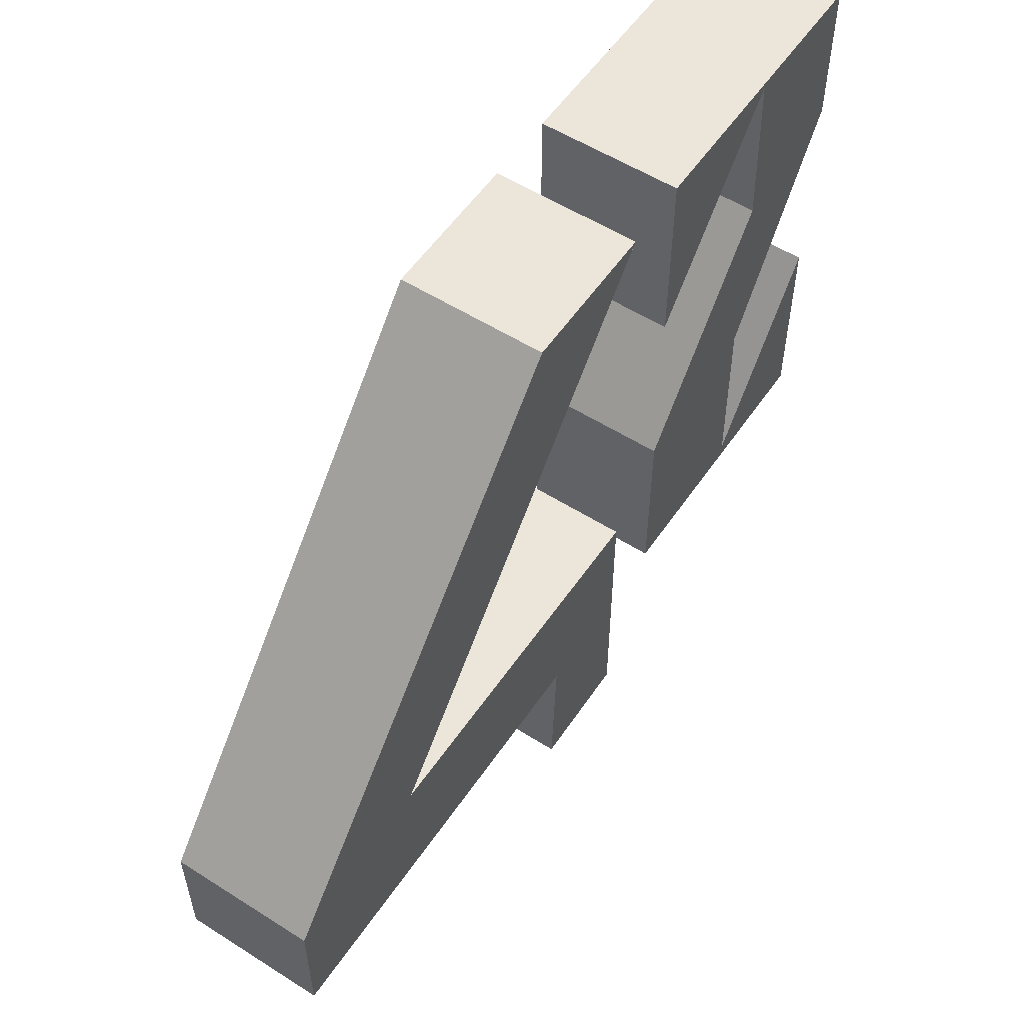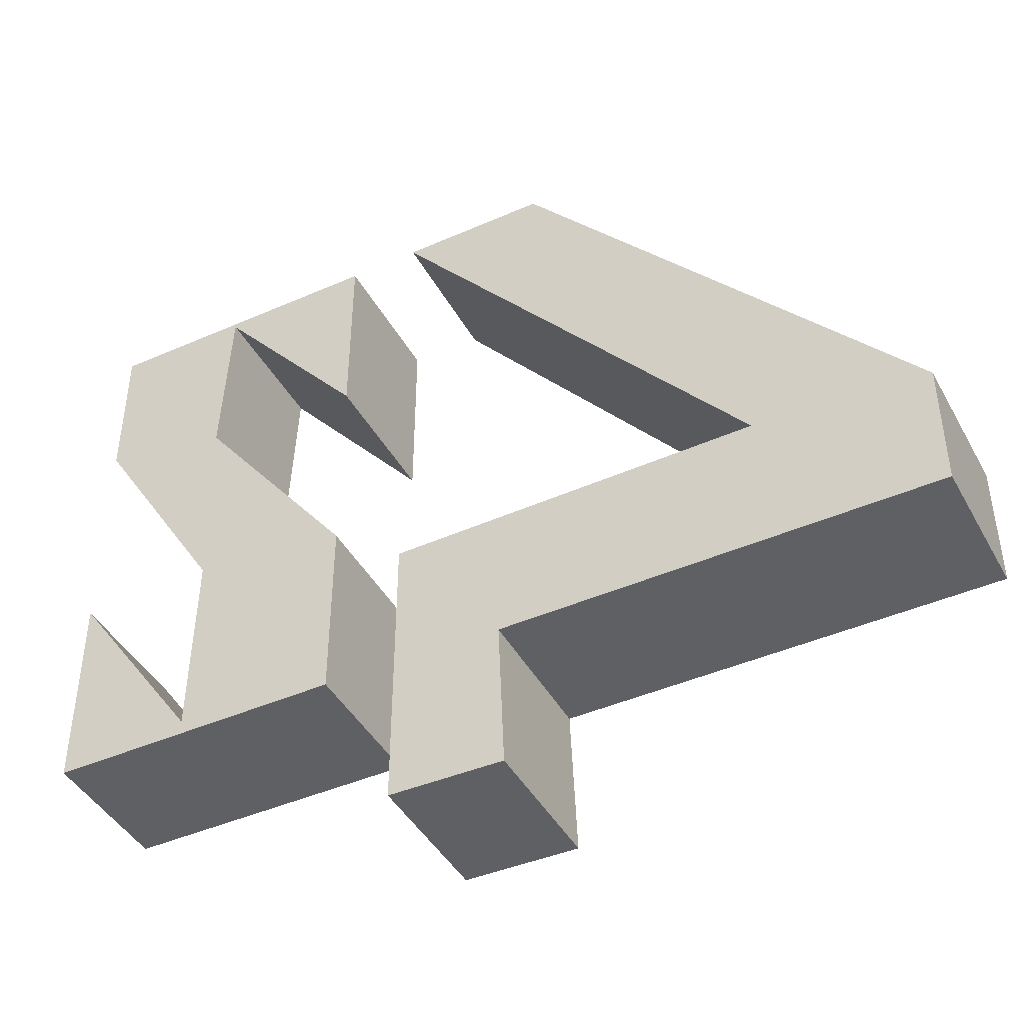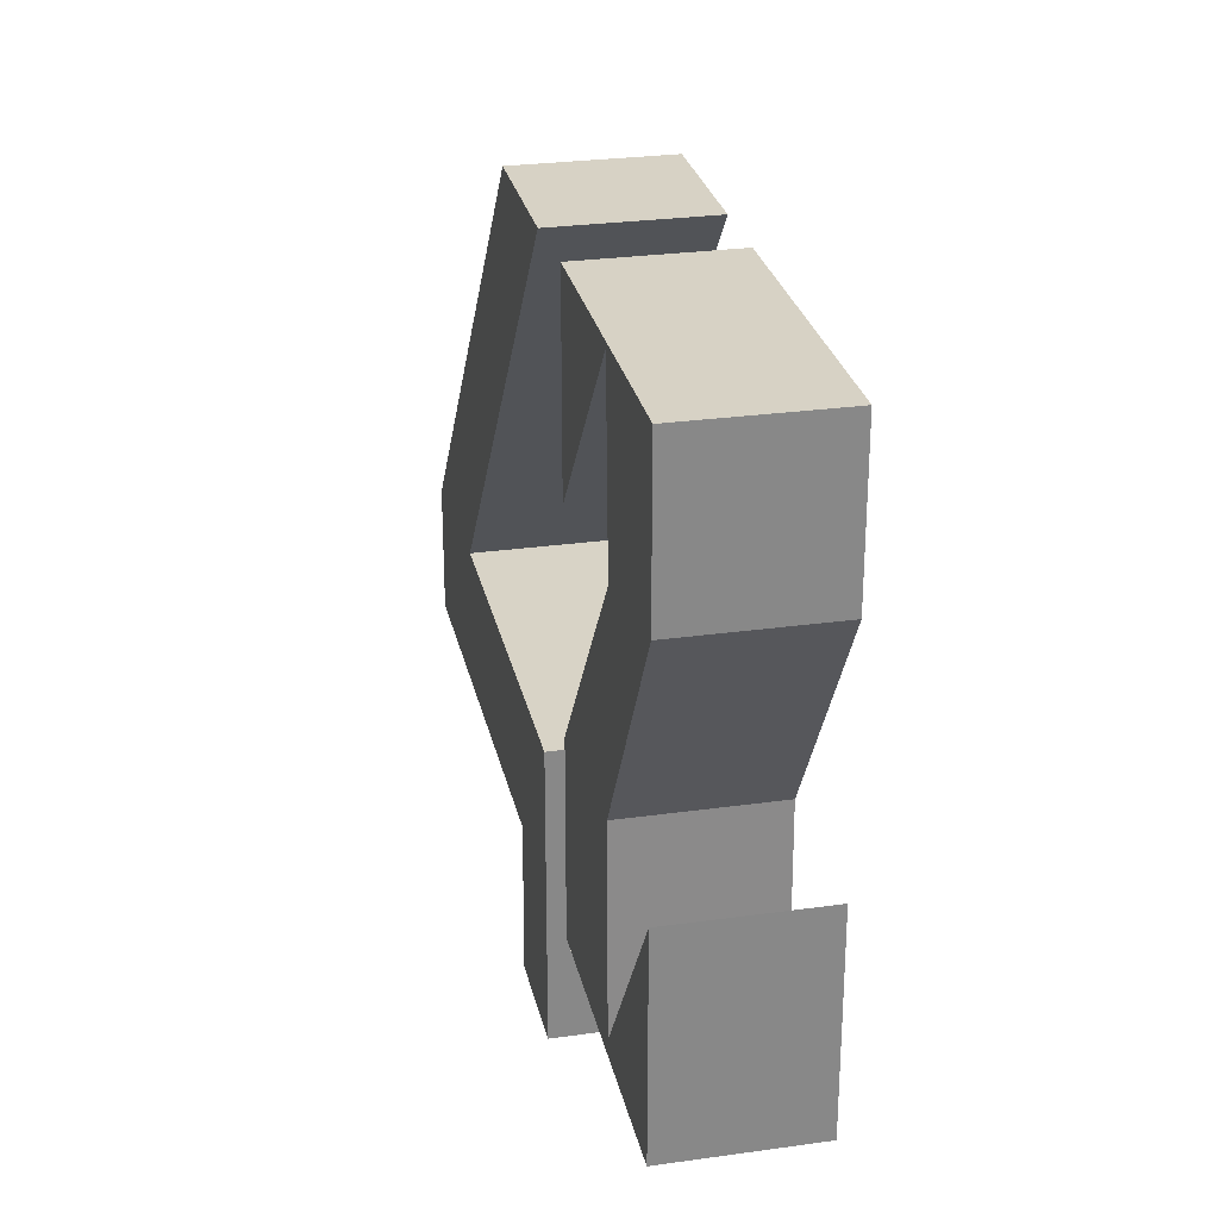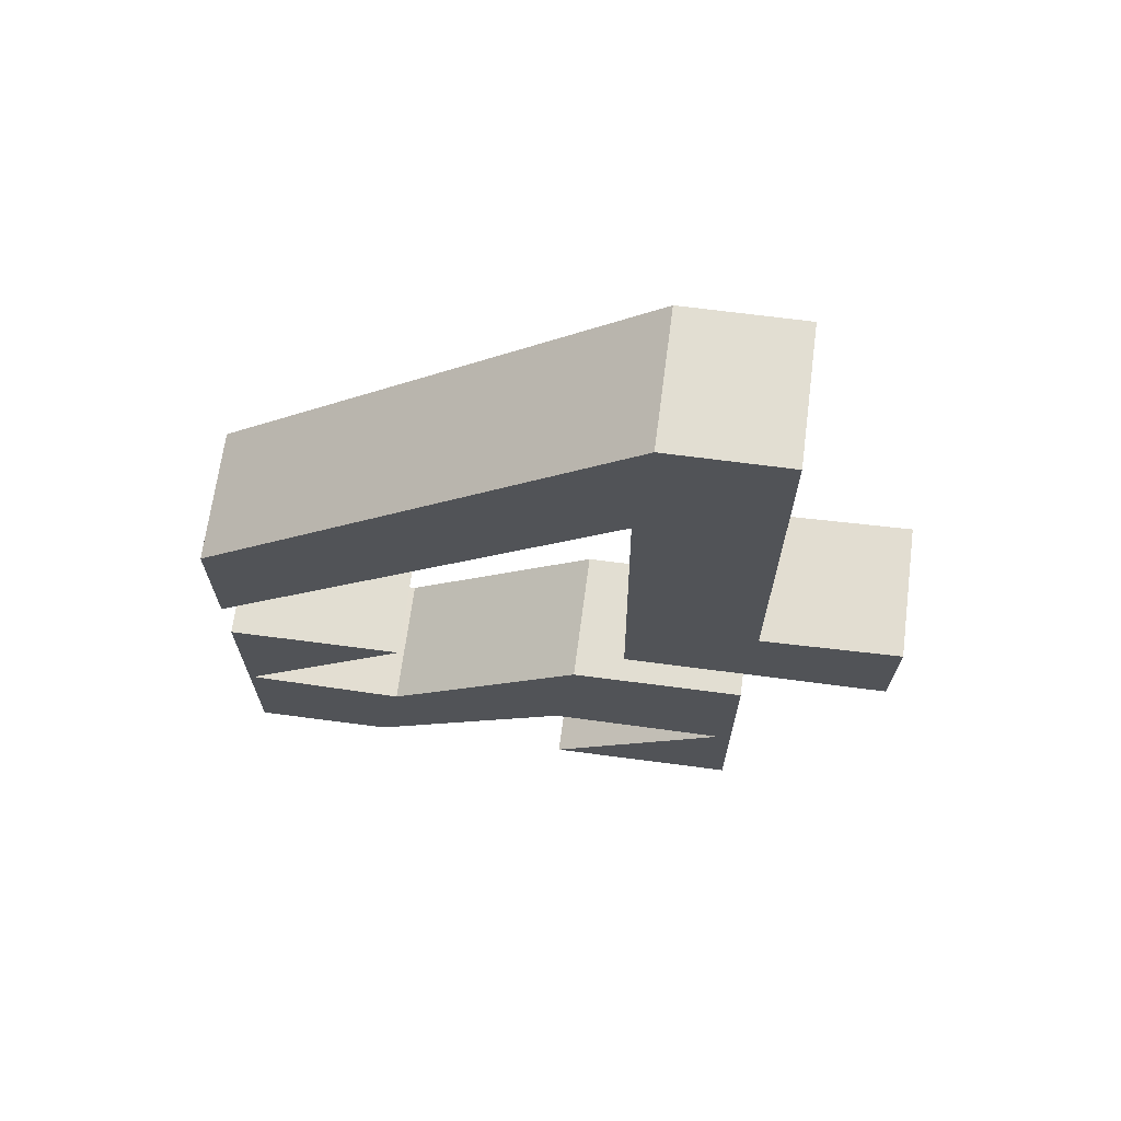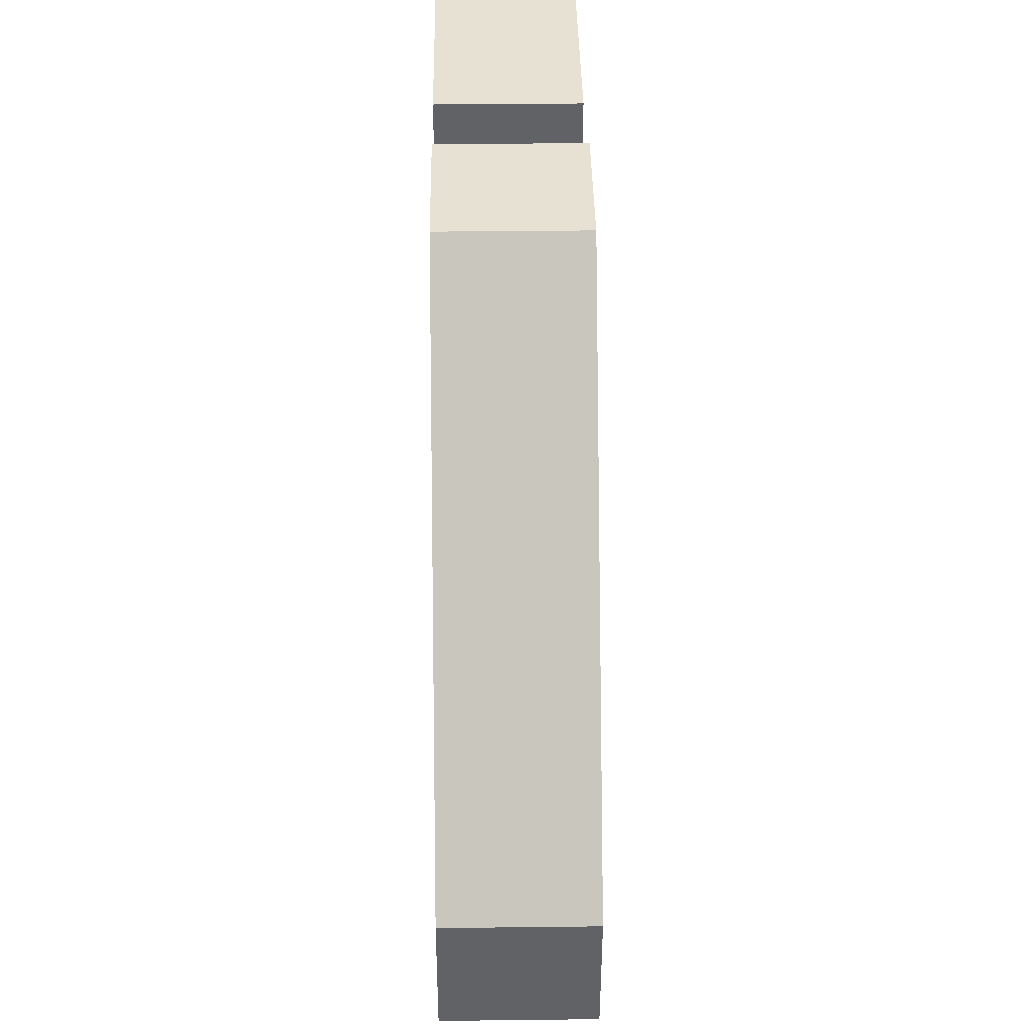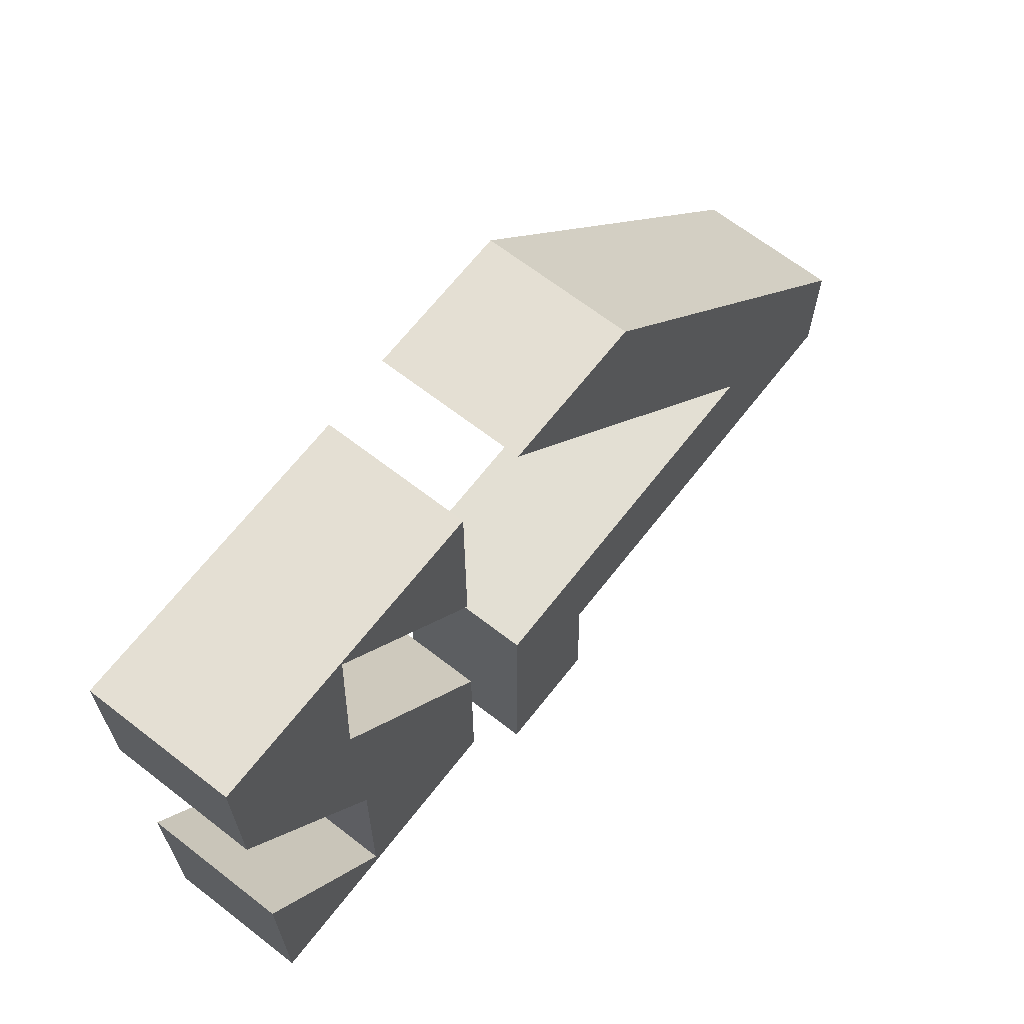
<metadata>
{"format":"obj","ext":"obj","renderer":"f3d","projection":"perspective","resolution":1024,"background":"white","views":[{"elev":55.4,"azim":33.7,"up":"+Y"},{"elev":-43.7,"azim":-62.7,"up":"+Y"},{"elev":27.5,"azim":167.9,"up":"+Y"},{"elev":67.9,"azim":-82.5,"up":"+Z"},{"elev":39.6,"azim":-0.8,"up":"+Y"},{"elev":66.4,"azim":-142.1,"up":"+Y"}]}
</metadata>
<code>
o Cube
v 0.2324 -1.217 1.134
v 0.2324 -0.7455 2.843
v -0.2275 -0.7455 2.843
v -0.2275 -1.217 1.134
v 0.2324 1.12 1.134
v 0.2324 1.12 1.603
v -0.2275 1.12 1.603
v -0.2275 1.12 1.134
v 0.2324 -0.3403 2.843
v -0.2275 -0.3403 2.843
v 0.2324 -0.3052 1.134
v 0.2324 -0.2945 2.298
v -0.2275 -0.3052 1.134
v -0.2275 -0.2945 2.298
v 0.2324 -1.223 1.497
v 0.2324 -0.7455 1.478
v -0.2275 -0.7455 1.478
v -0.2275 -1.223 1.497
v -0.2274 -0.7312 0.9015
v -0.2274 -0.7312 -0.03762
v 0.2237 -0.7312 -0.03762
v 0.2237 -0.7312 0.9015
v -0.2274 1.119 0.9015
v -0.2274 1.119 -0.03762
v 0.2237 1.119 -0.03762
v 0.2237 1.119 0.9015
v -0.2274 -0.1298 0.9015
v -0.2274 0.5515 0.3845
v -0.2274 1.104 0.4085
v -0.2274 0.5073 0.9015
v 0.2237 0.5073 0.9015
v 0.2237 1.104 0.4085
v 0.2237 0.5515 0.3845
v 0.2237 -0.1298 0.9015
v -0.2274 0.6341 -0.03762
v -0.2274 -0.06677 0.3986
v -0.2274 -0.6846 0.3897
v -0.2274 -0.07552 -0.03762
v 0.2237 0.6341 -0.03762
v 0.2237 -0.06677 0.3986
v 0.2237 -0.6846 0.3897
v 0.2237 -0.07552 -0.03762
f 16 2 3 17
f 5 8 7 6
f 29 30 23
f 9 6 7 10
f 14 13 17
f 11 1 4 13
f 2 9 10 3
f 5 12 14 8
f 12 11 13 14
f 1 15 18 4
f 15 16 17 18
f 38 42 21 20
f 33 39 25 32
f 34 27 19 22
f 19 20 21 22
f 26 25 24 23
f 26 23 30 31
f 31 30 29 32
f 32 29 28 33
f 33 28 27 34
f 24 25 39 35
f 35 39 40 36
f 36 40 41 37
f 37 41 42 38
f 26 31 32
f 37 38 20
f 21 42 41
f 12 5 6
f 25 26 32
f 22 21 41
f 8 14 7
f 28 36 27
f 10 14 17 3
f 33 40 39
f 40 33 34
f 11 16 15 1
f 14 10 7
f 2 16 12 9
f 11 12 16
f 40 34 22 41
f 12 6 9
f 18 17 13 4
f 36 28 35
f 37 20 19
f 29 23 24
f 19 27 36 37
f 24 35 28 29

</code>
